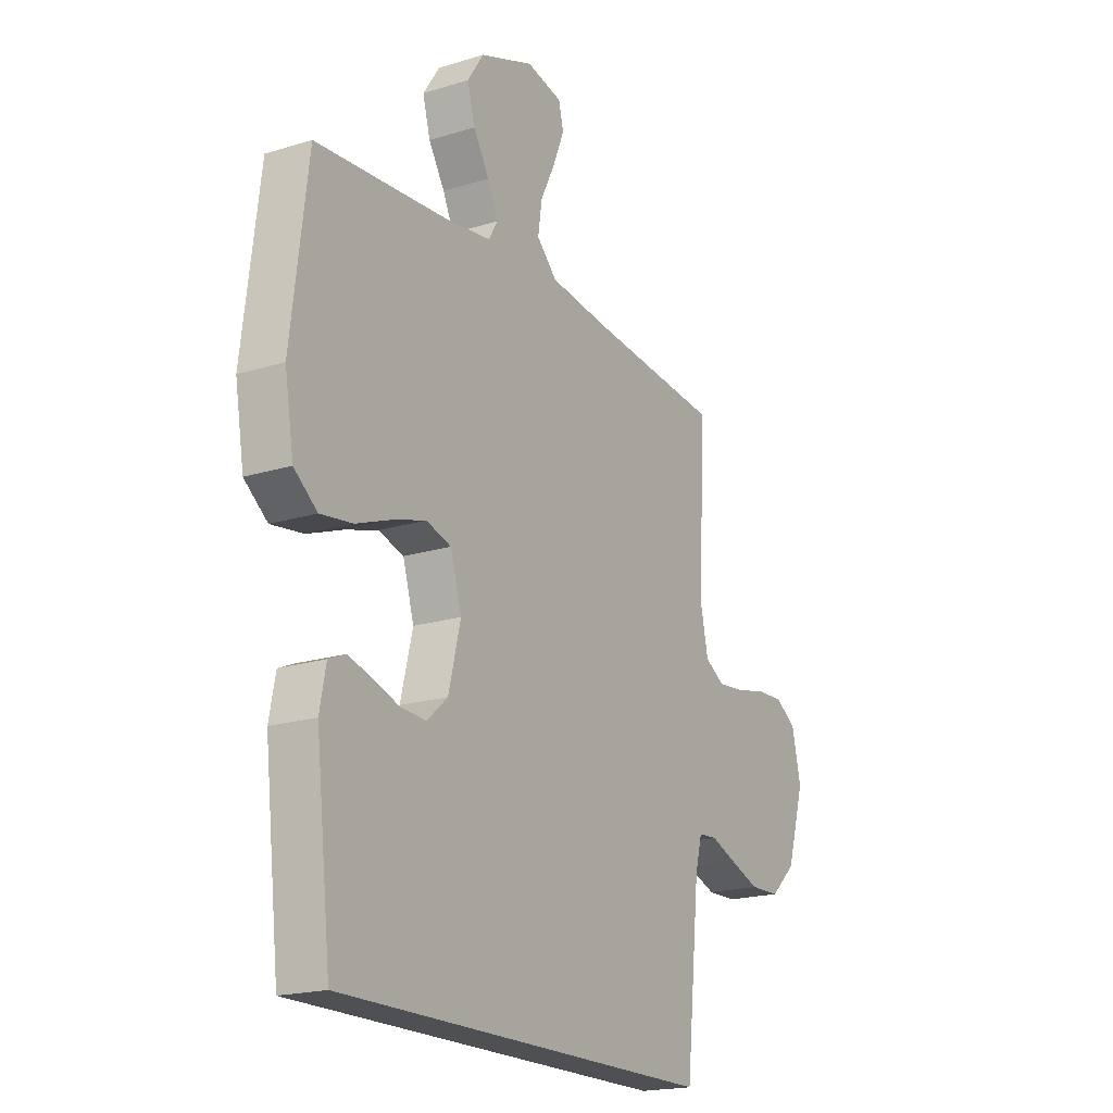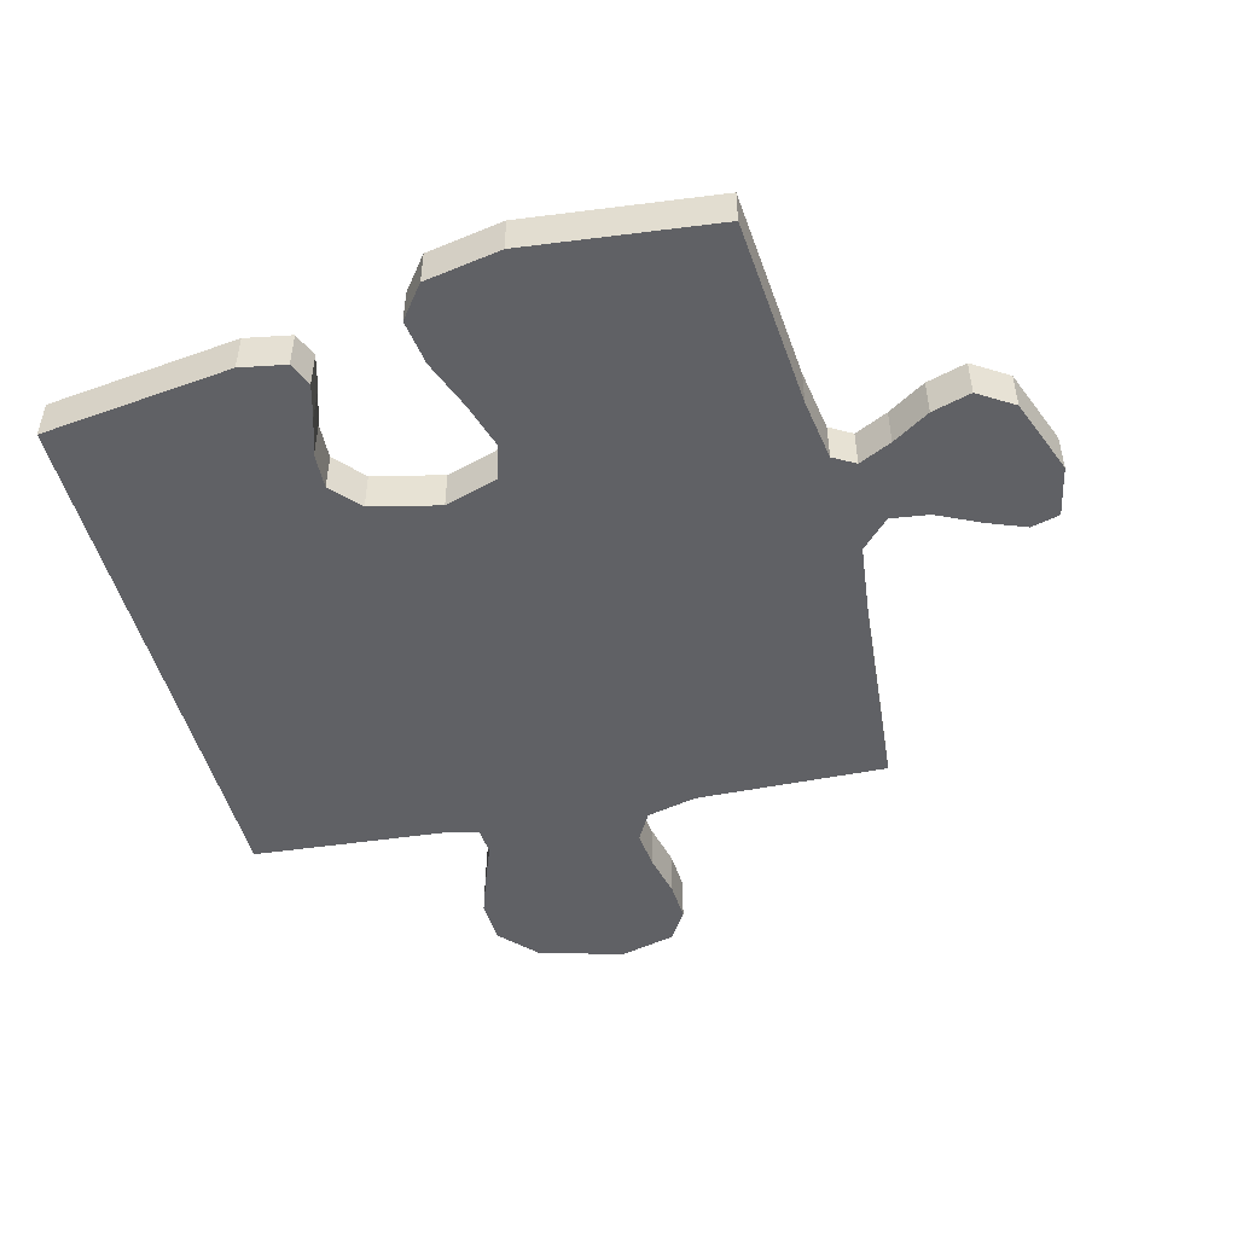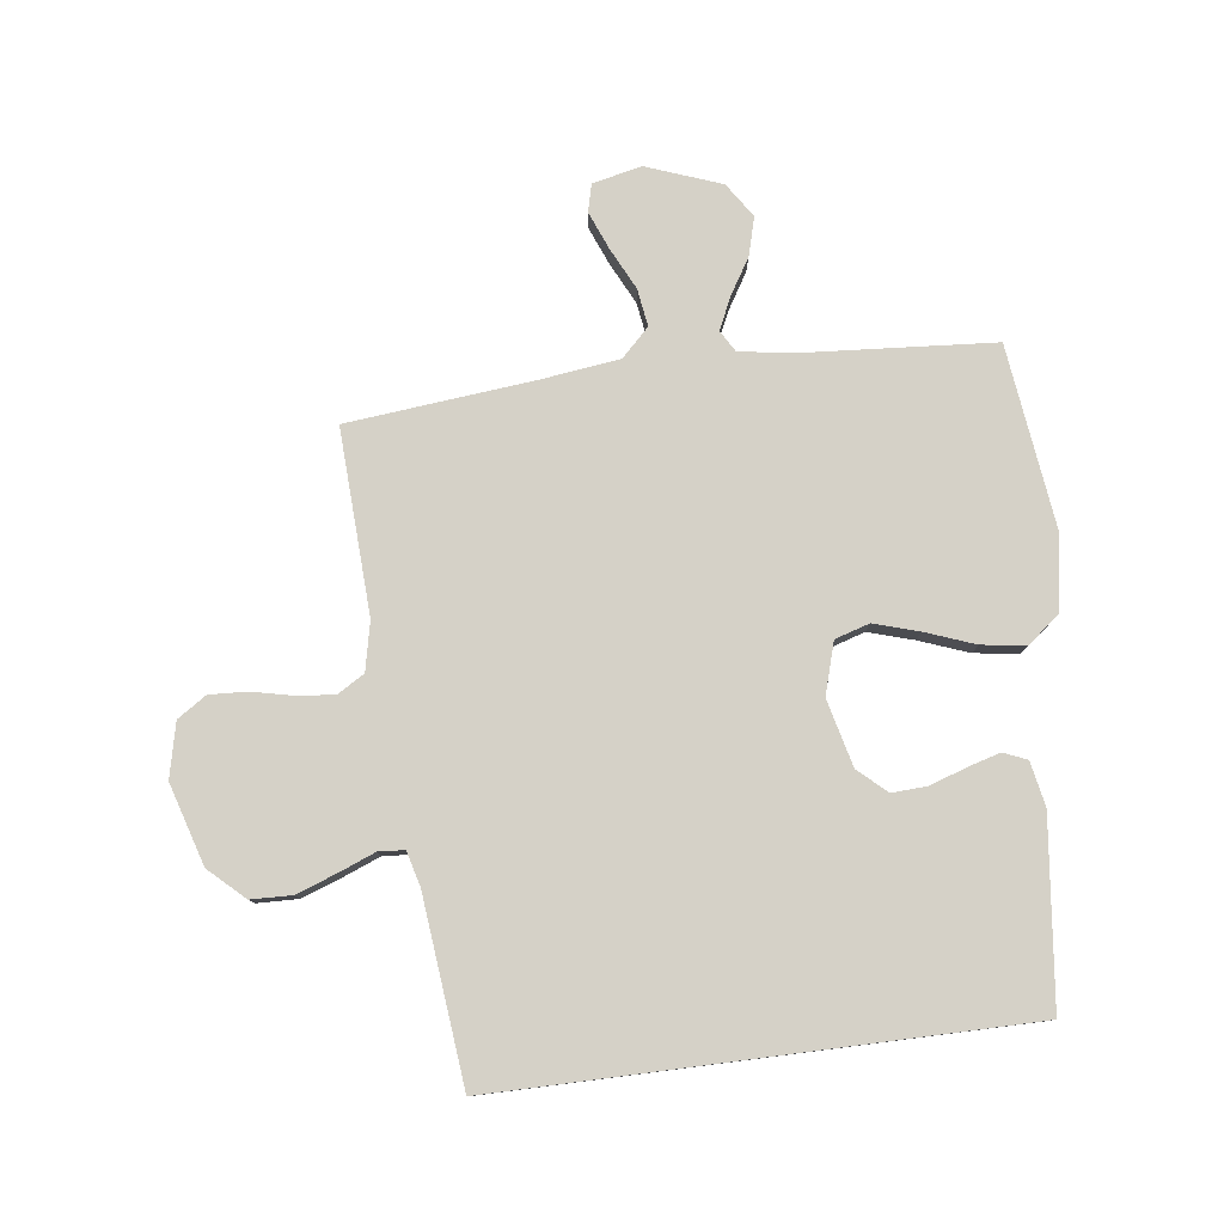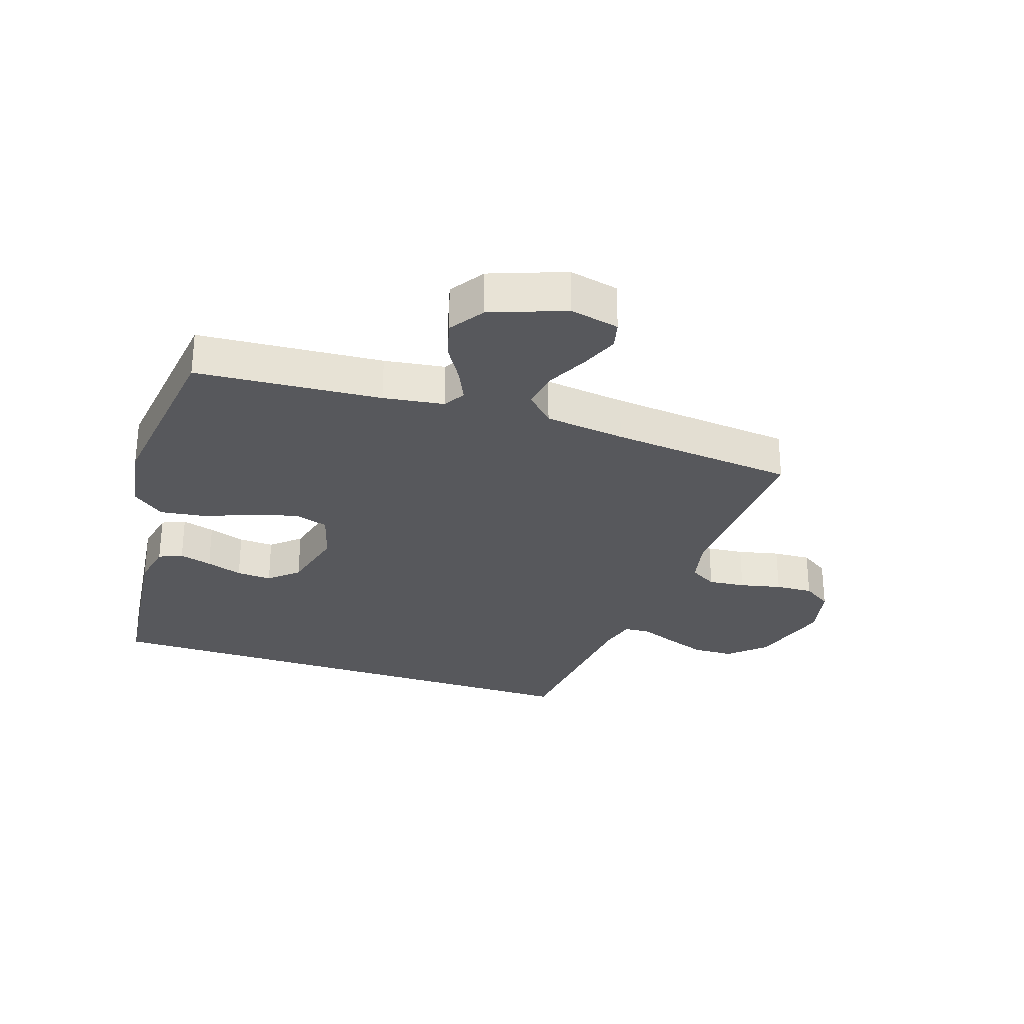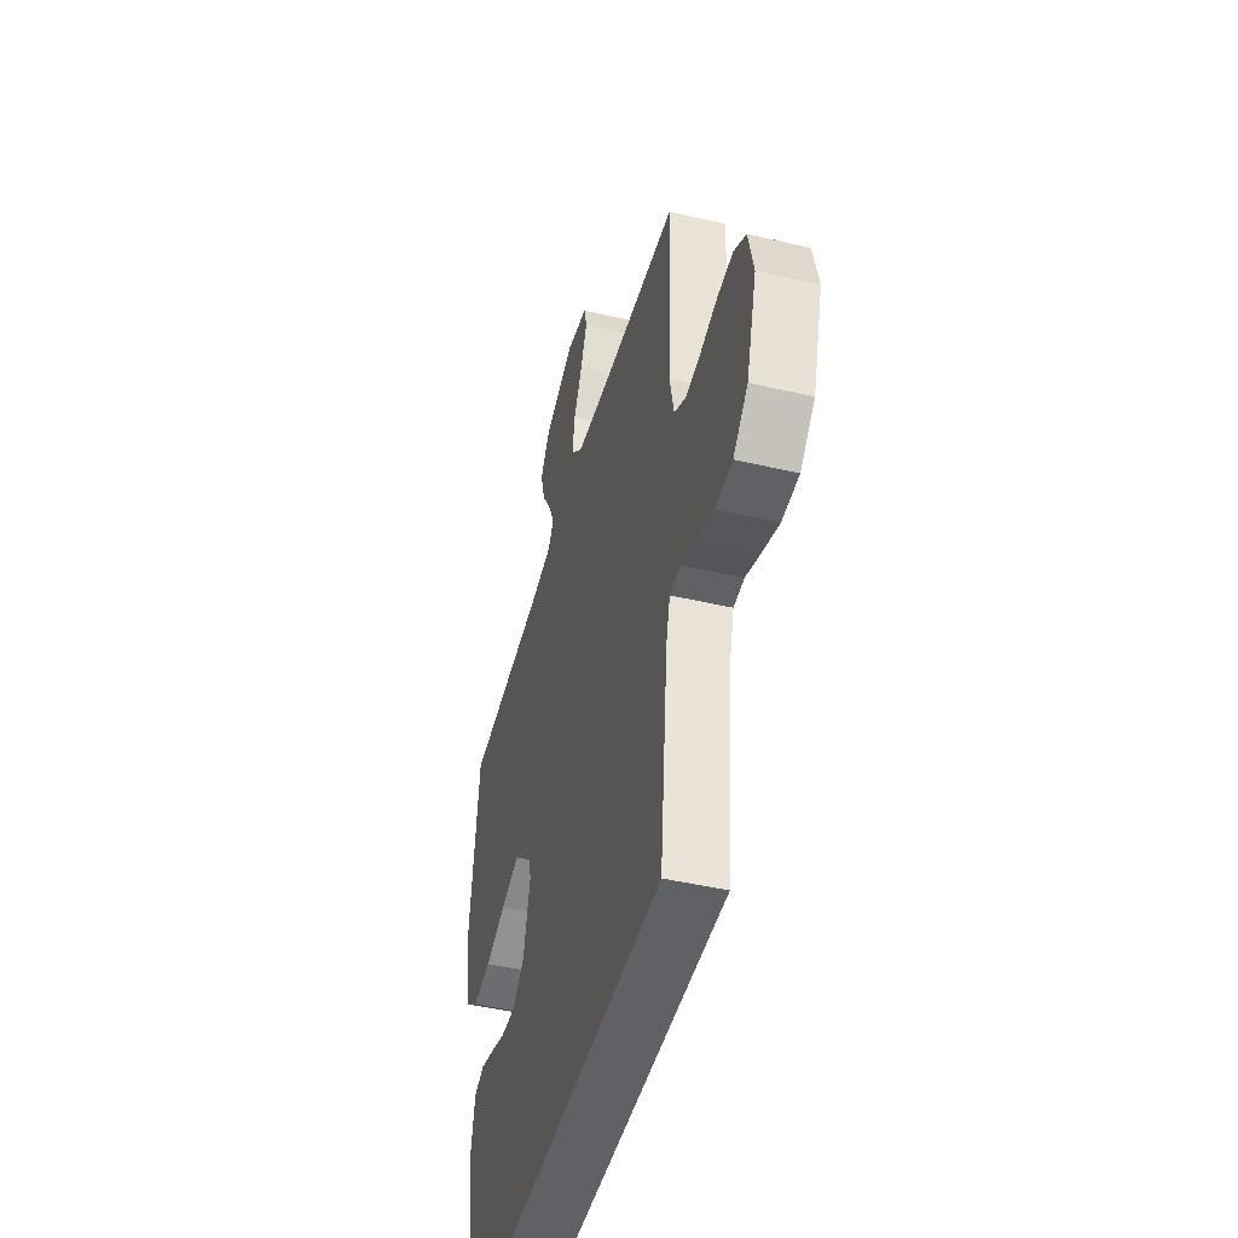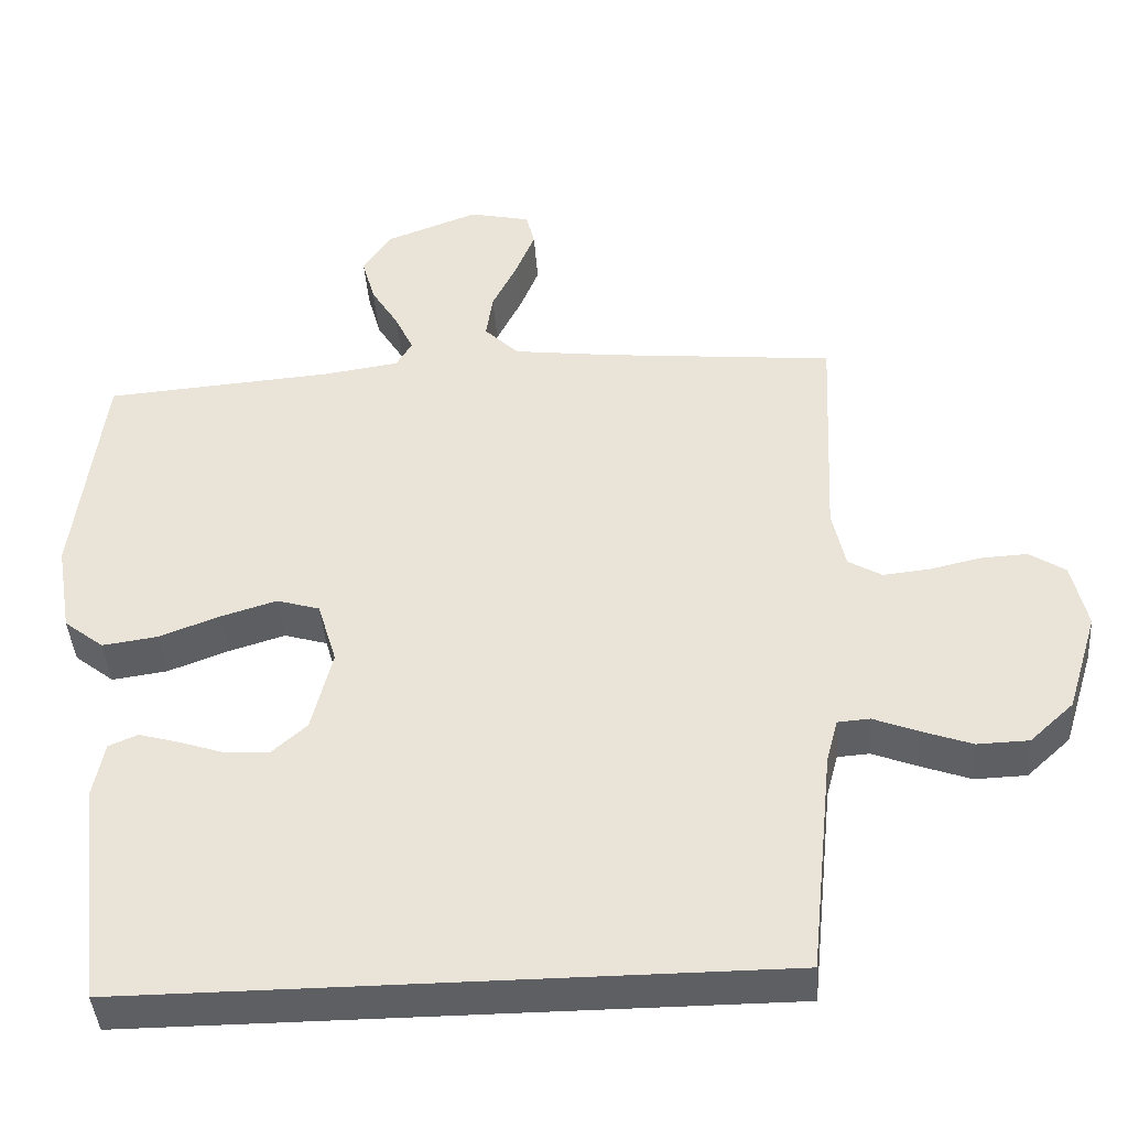
<metadata>
{"format":"obj","ext":"obj","renderer":"f3d","projection":"perspective","resolution":1024,"background":"white","views":[{"elev":-19.2,"azim":-59.6,"up":"+Z"},{"elev":-49.6,"azim":-75.0,"up":"+Y"},{"elev":79.0,"azim":172.7,"up":"+Y"},{"elev":-28.8,"azim":-18.5,"up":"+Y"},{"elev":-46.2,"azim":75.1,"up":"+Z"},{"elev":-41.9,"azim":4.2,"up":"+Z"}]}
</metadata>
<code>
v -0.5 0.07 0.5
v -0.2 0.07 0.522
v -0.102 0.07 0.536
v -0.081 0.07 0.571
v -0.105 0.07 0.623
v -0.141 0.07 0.682
v -0.158 0.07 0.744
v -0.121 0.07 0.8
v 0 0.07 0.845
v 0.08 0.07 0.827
v 0.091 0.07 0.782
v 0.066 0.07 0.72
v 0.033 0.07 0.653
v 0.024 0.07 0.592
v 0.069 0.07 0.547
v 0.2 0.07 0.53
v 0.5 0.07 0.5
v 0.486 0.07 0.2
v 0.503 0.07 0.121
v 0.547 0.07 0.095
v 0.607 0.07 0.101
v 0.674 0.07 0.116
v 0.735 0.07 0.119
v 0.782 0.07 0.088
v 0.802 0.07 0
v 0.762 0.07 -0.132
v 0.705 0.07 -0.185
v 0.638 0.07 -0.187
v 0.572 0.07 -0.163
v 0.514 0.07 -0.14
v 0.472 0.07 -0.143
v 0.457 0.07 -0.2
v 0.426 0.07 -0.5
v -0.419 0.07 -0.5
v -0.453 0.07 -0.2
v -0.439 0.07 -0.128
v -0.401 0.07 -0.112
v -0.348 0.07 -0.127
v -0.289 0.07 -0.147
v -0.232 0.07 -0.15
v -0.186 0.07 -0.109
v -0.159 0.07 0
v -0.184 0.07 0.084
v -0.24 0.07 0.101
v -0.313 0.07 0.079
v -0.393 0.07 0.049
v -0.465 0.07 0.039
v -0.517 0.07 0.08
v -0.537 0.07 0.2
v -0.5 0 0.5
v -0.2 0 0.522
v -0.102 0 0.536
v -0.081 0 0.571
v -0.105 0 0.623
v -0.141 0 0.682
v -0.158 0 0.744
v -0.121 0 0.8
v 0 0 0.845
v 0.08 0 0.827
v 0.091 0 0.782
v 0.066 0 0.72
v 0.033 0 0.653
v 0.024 0 0.592
v 0.069 0 0.547
v 0.2 0 0.53
v 0.5 0 0.5
v 0.486 0 0.2
v 0.503 0 0.121
v 0.547 0 0.095
v 0.607 0 0.101
v 0.674 0 0.116
v 0.735 0 0.119
v 0.782 0 0.088
v 0.802 0 0
v 0.762 0 -0.132
v 0.705 0 -0.185
v 0.638 0 -0.187
v 0.572 0 -0.163
v 0.514 0 -0.14
v 0.472 0 -0.143
v 0.457 0 -0.2
v 0.426 0 -0.5
v -0.419 0 -0.5
v -0.453 0 -0.2
v -0.439 0 -0.128
v -0.401 0 -0.112
v -0.348 0 -0.127
v -0.289 0 -0.147
v -0.232 0 -0.15
v -0.186 0 -0.109
v -0.159 0 0
v -0.184 0 0.084
v -0.24 0 0.101
v -0.313 0 0.079
v -0.393 0 0.049
v -0.465 0 0.039
v -0.517 0 0.08
v -0.537 0 0.2
f 48 49 1 2
f 45 46 47 48
f 44 45 48 2
f 43 44 2 3
f 42 43 3 4
f 36 37 38 39
f 34 35 36 39
f 32 33 34 39
f 32 39 40
f 31 32 40 41
f 27 28 29 30
f 25 26 27 30
f 21 22 23 24
f 20 21 24 25
f 16 17 18
f 15 16 18 19
f 10 11 12 13
f 8 9 10 13
f 8 13 14
f 5 6 7 8
f 4 5 8 14
f 42 4 14 15
f 20 25 30 31
f 19 20 31 41
f 15 19 41 42
f 51 50 98 97
f 97 96 95 94
f 51 97 94 93
f 52 51 93 92
f 53 52 92 91
f 88 87 86 85
f 88 85 84 83
f 88 83 82 81
f 89 88 81
f 90 89 81 80
f 79 78 77 76
f 79 76 75 74
f 73 72 71 70
f 74 73 70 69
f 67 66 65
f 68 67 65 64
f 62 61 60 59
f 62 59 58 57
f 63 62 57
f 57 56 55 54
f 63 57 54 53
f 64 63 53 91
f 80 79 74 69
f 90 80 69 68
f 91 90 68 64
f 1 50 51 2
f 2 51 52 3
f 3 52 53 4
f 4 53 54 5
f 5 54 55 6
f 6 55 56 7
f 7 56 57 8
f 8 57 58 9
f 9 58 59 10
f 10 59 60 11
f 11 60 61 12
f 12 61 62 13
f 13 62 63 14
f 14 63 64 15
f 15 64 65 16
f 16 65 66 17
f 17 66 67 18
f 18 67 68 19
f 19 68 69 20
f 20 69 70 21
f 21 70 71 22
f 22 71 72 23
f 23 72 73 24
f 24 73 74 25
f 25 74 75 26
f 26 75 76 27
f 27 76 77 28
f 28 77 78 29
f 29 78 79 30
f 30 79 80 31
f 31 80 81 32
f 32 81 82 33
f 33 82 83 34
f 34 83 84 35
f 35 84 85 36
f 36 85 86 37
f 37 86 87 38
f 38 87 88 39
f 39 88 89 40
f 40 89 90 41
f 41 90 91 42
f 42 91 92 43
f 43 92 93 44
f 44 93 94 45
f 45 94 95 46
f 46 95 96 47
f 47 96 97 48
f 48 97 98 49
f 49 98 50 1

</code>
